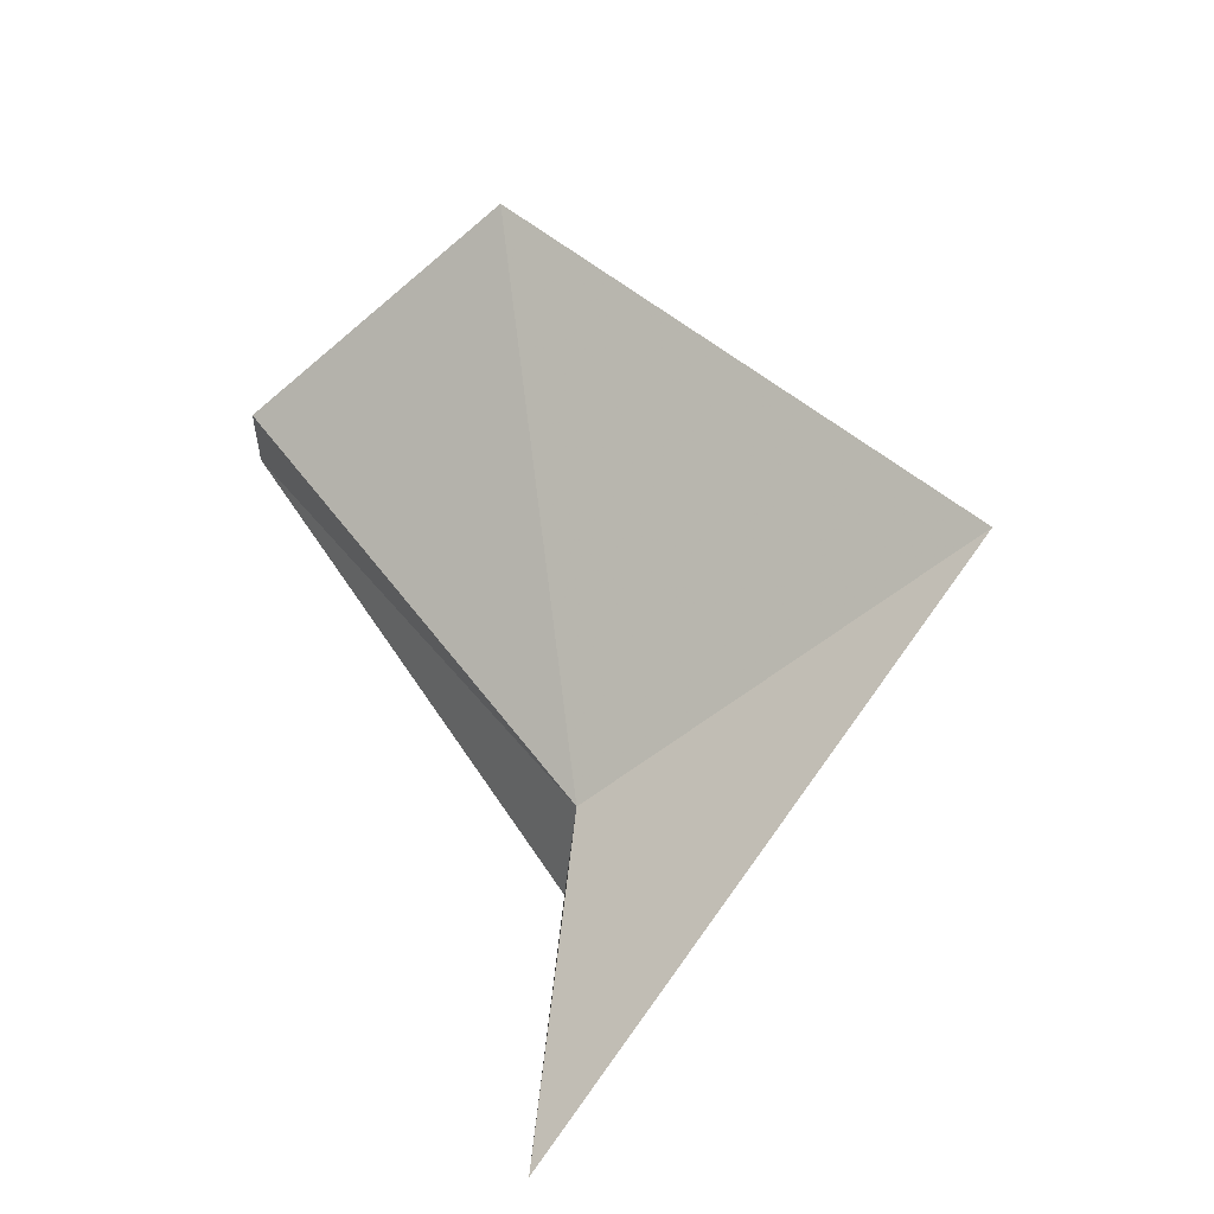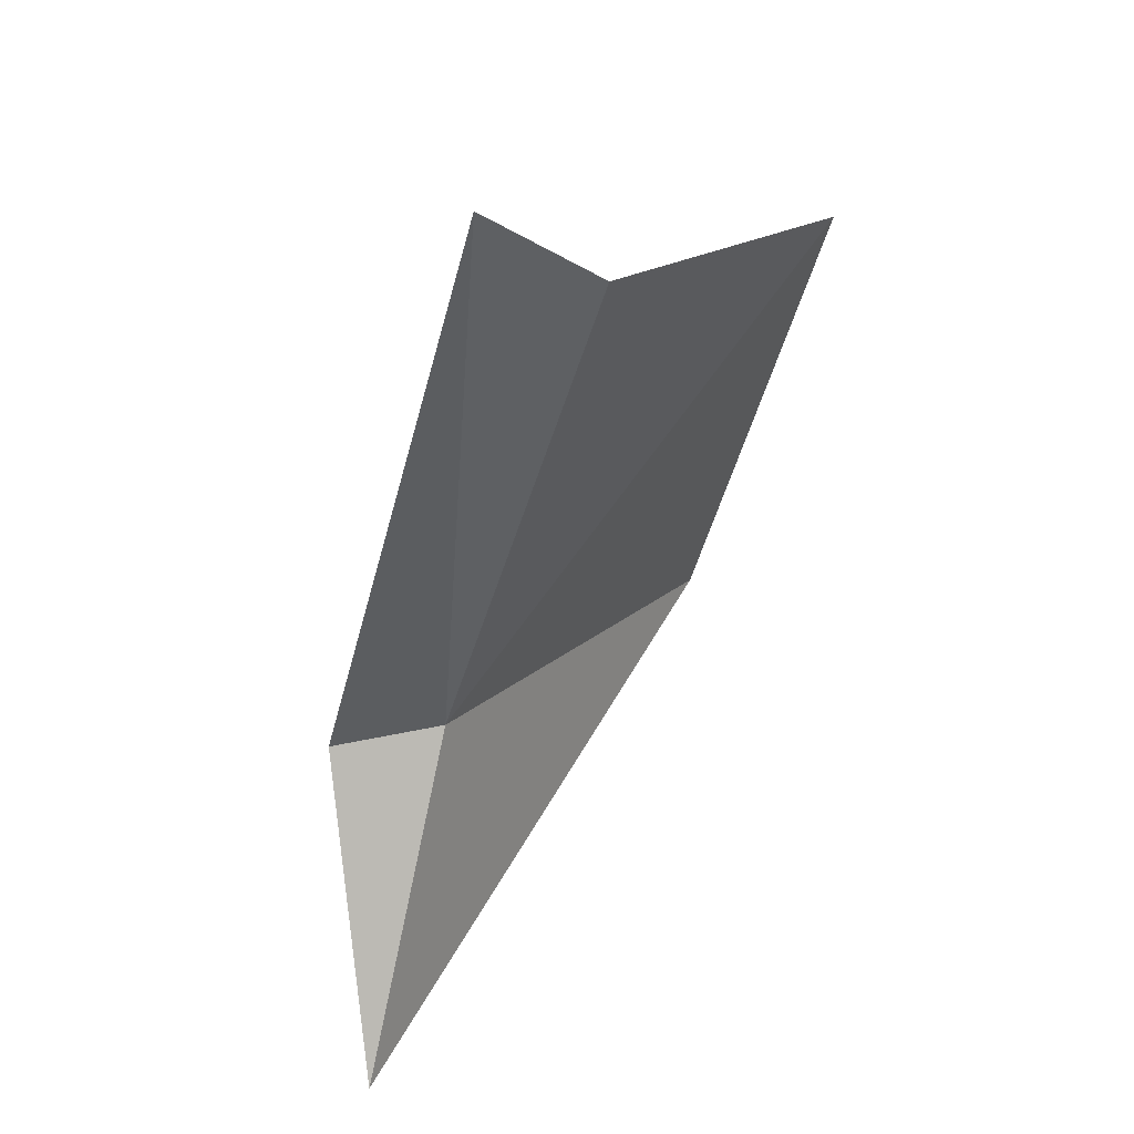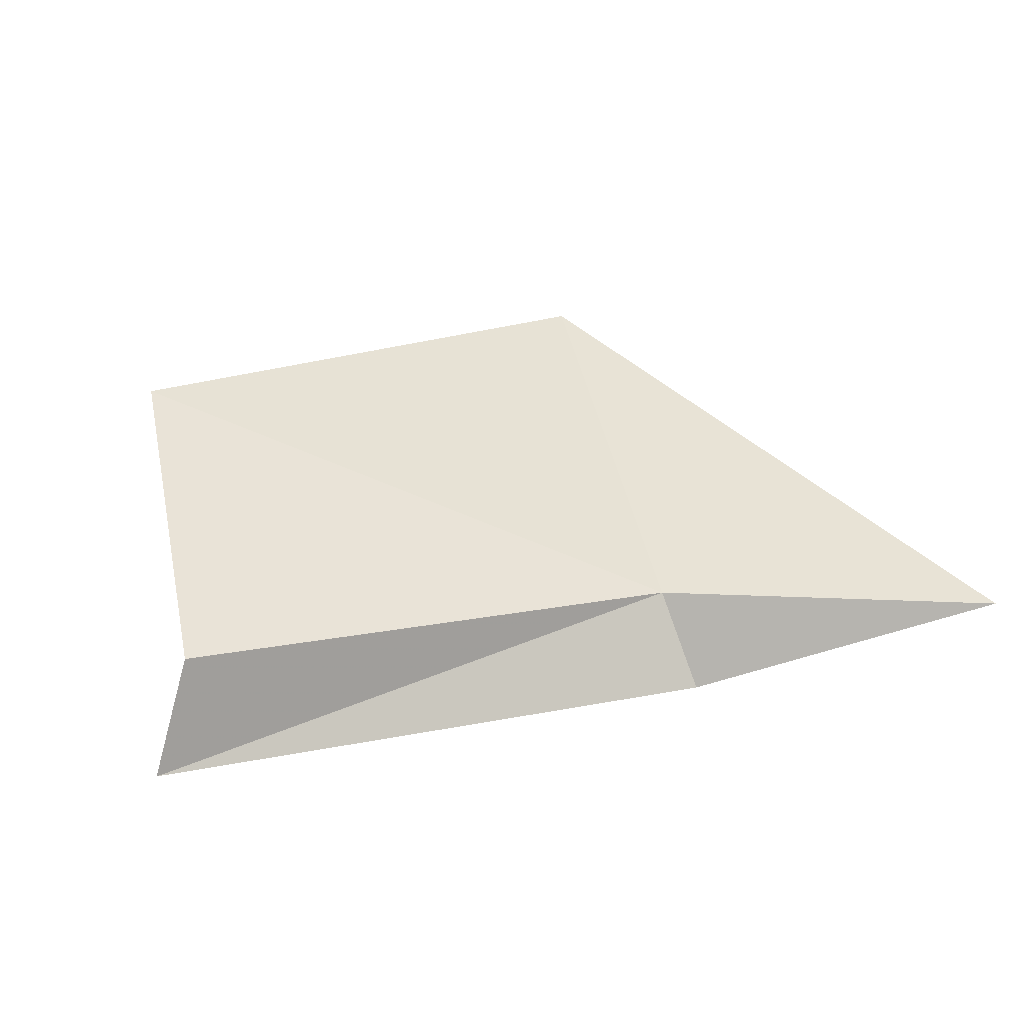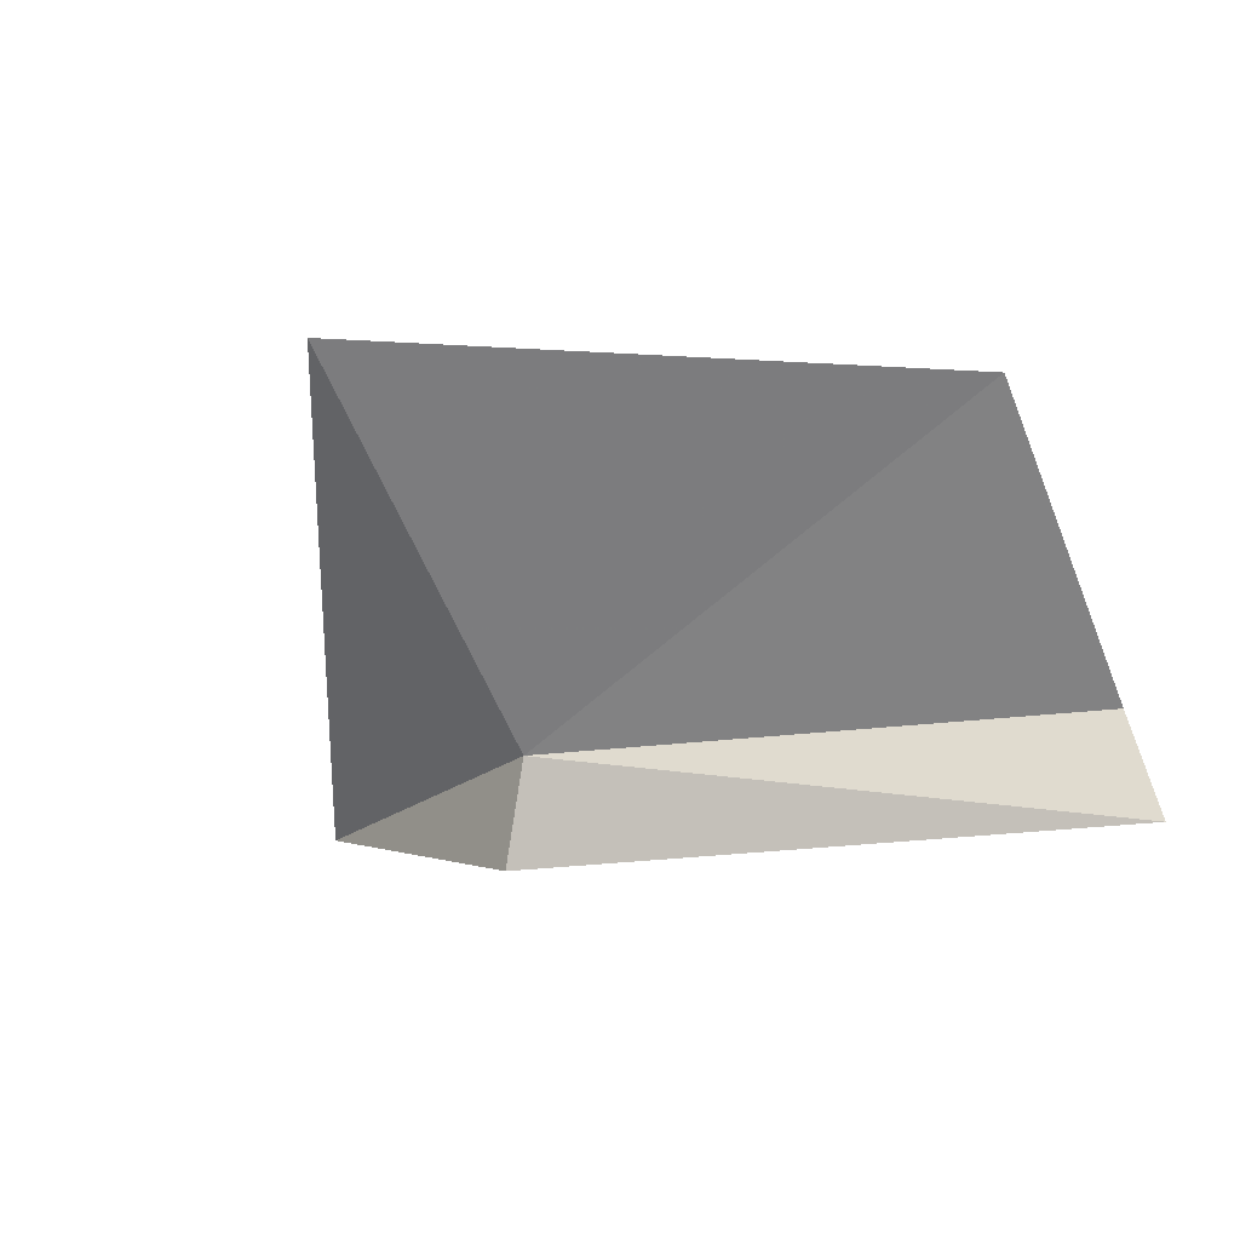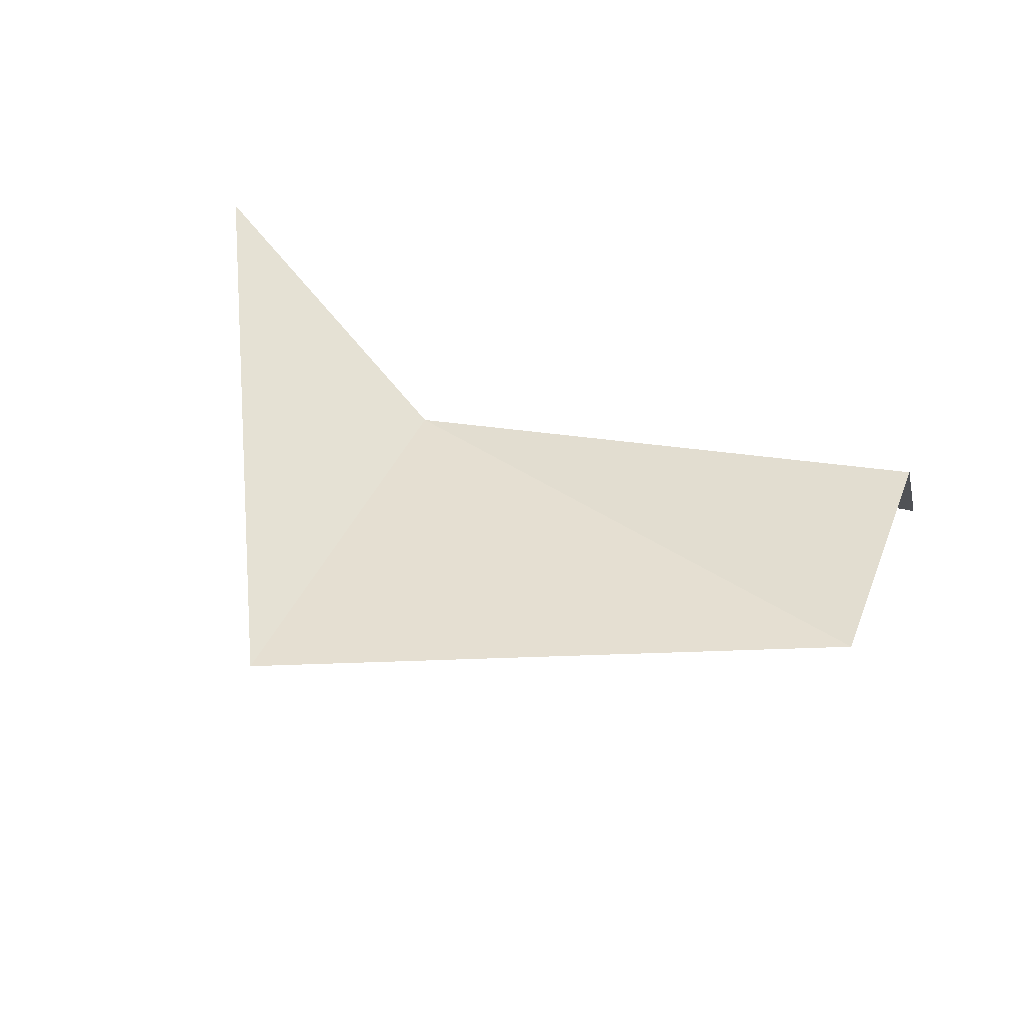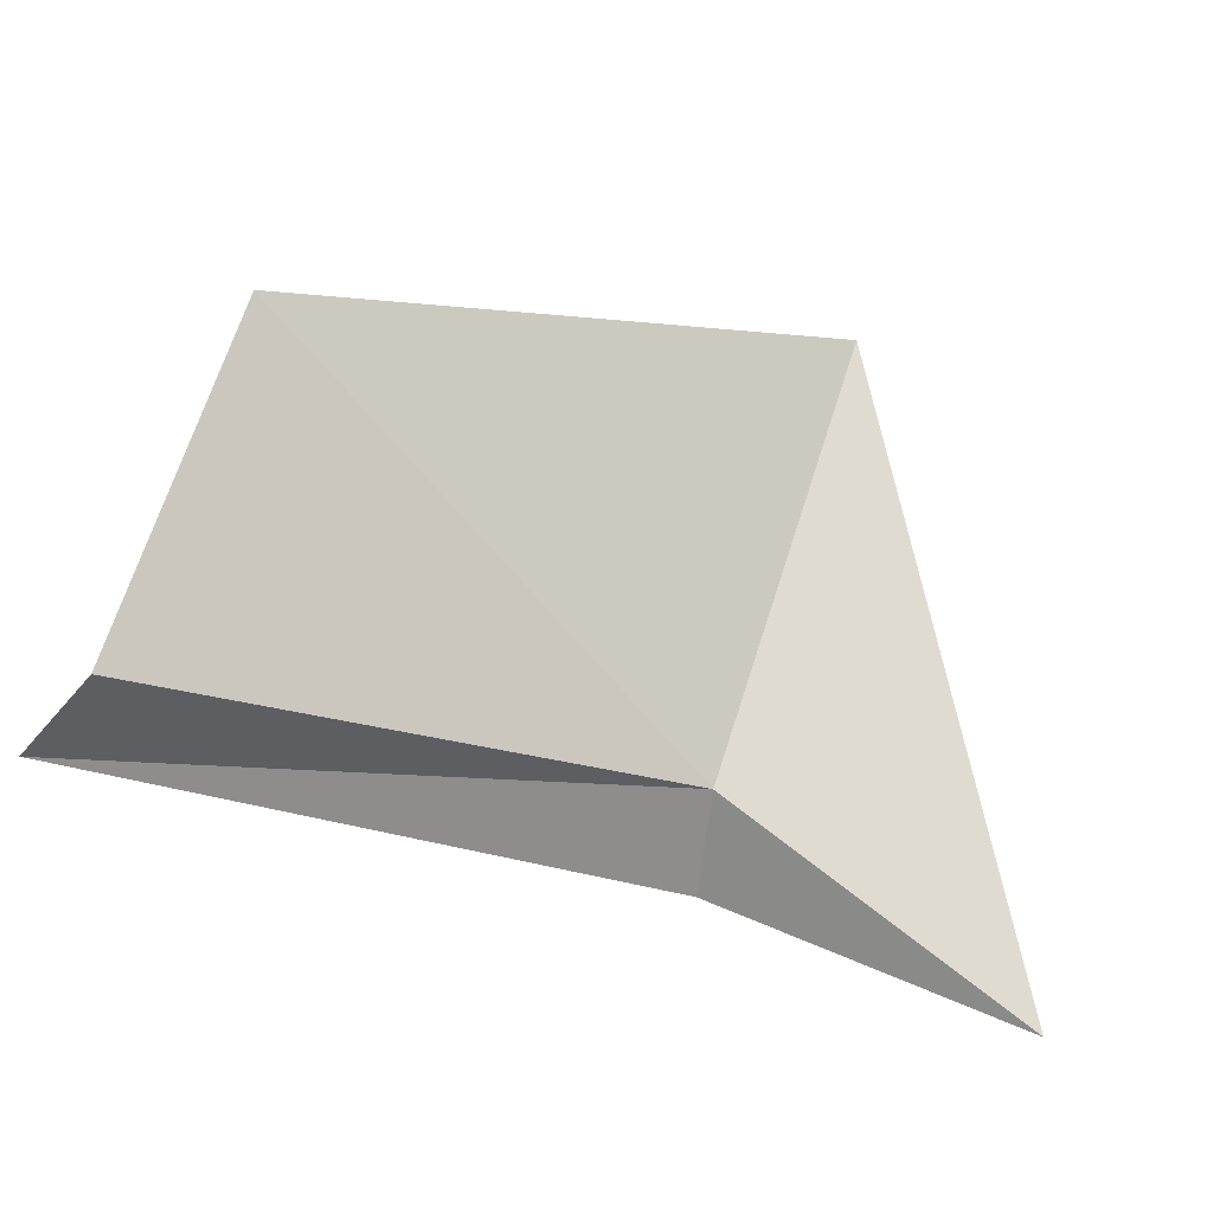
<metadata>
{"format":"obj","ext":"obj","renderer":"f3d","projection":"perspective","resolution":1024,"background":"white","views":[{"elev":56.3,"azim":64.8,"up":"+Z"},{"elev":-54.3,"azim":-104.4,"up":"+Y"},{"elev":11.1,"azim":-21.7,"up":"+Z"},{"elev":-22.2,"azim":-157.8,"up":"+Z"},{"elev":74.2,"azim":-161.7,"up":"+Z"},{"elev":-51.6,"azim":-23.3,"up":"+Y"}]}
</metadata>
<code>
v -3.703 -13.48 -44.87
v -3.153 -8.275 -41.16
v -10.9 -11.25 -41.73
v 0.501 -16.03 -44.85
v -11.33 -15.03 -44.74
v -11.74 -14.96 -46.31
v -3.29 -13.87 -46.31
f 1 2 3
f 1 4 2
f 1 3 5
f 1 5 6
f 1 6 7
f 1 7 4

</code>
